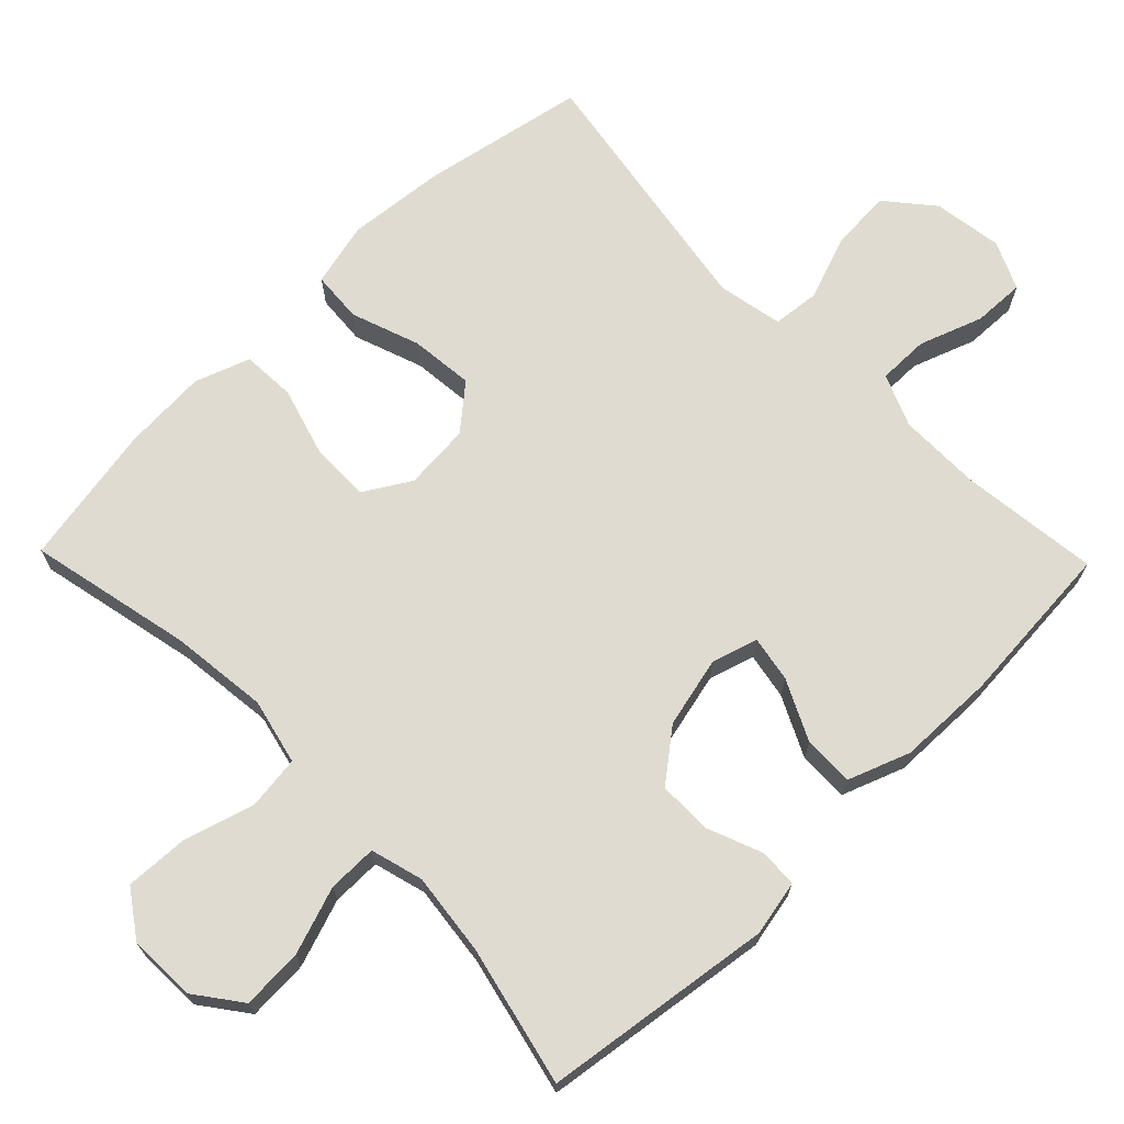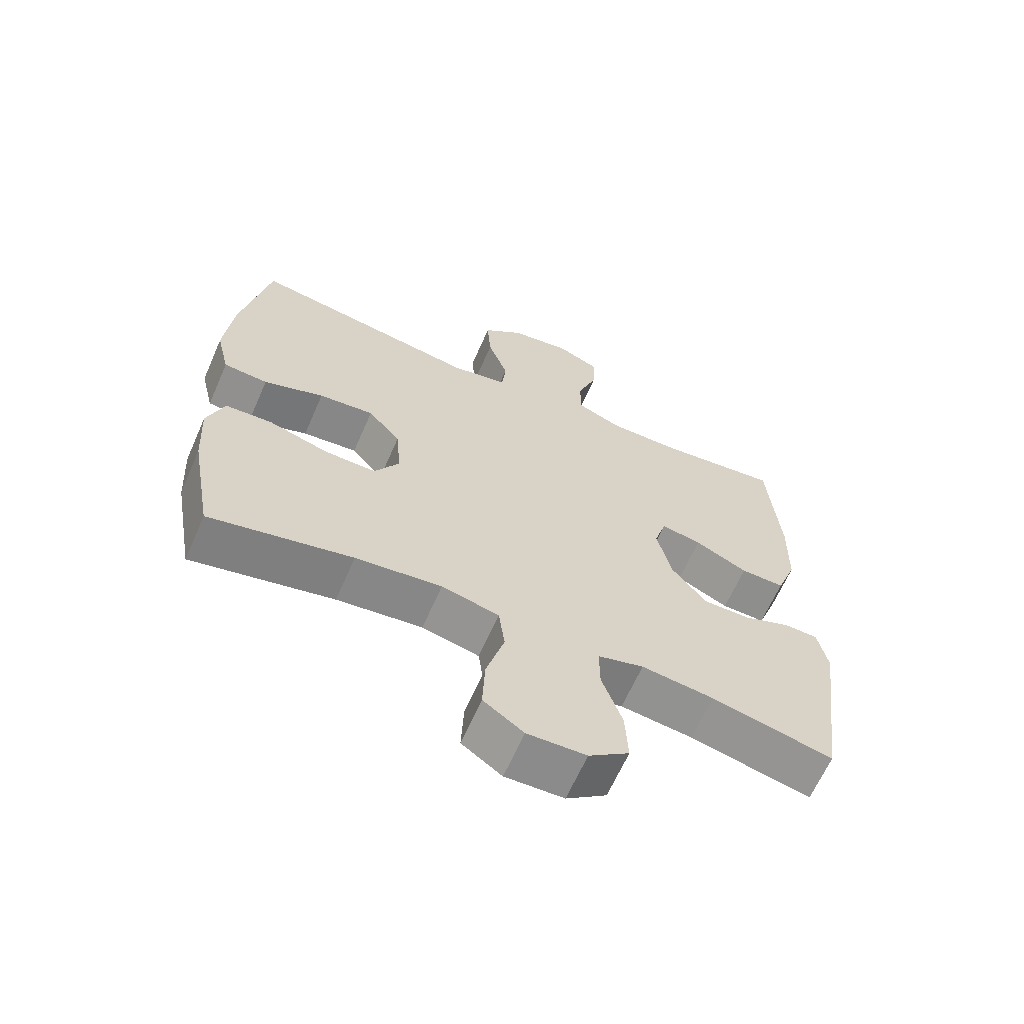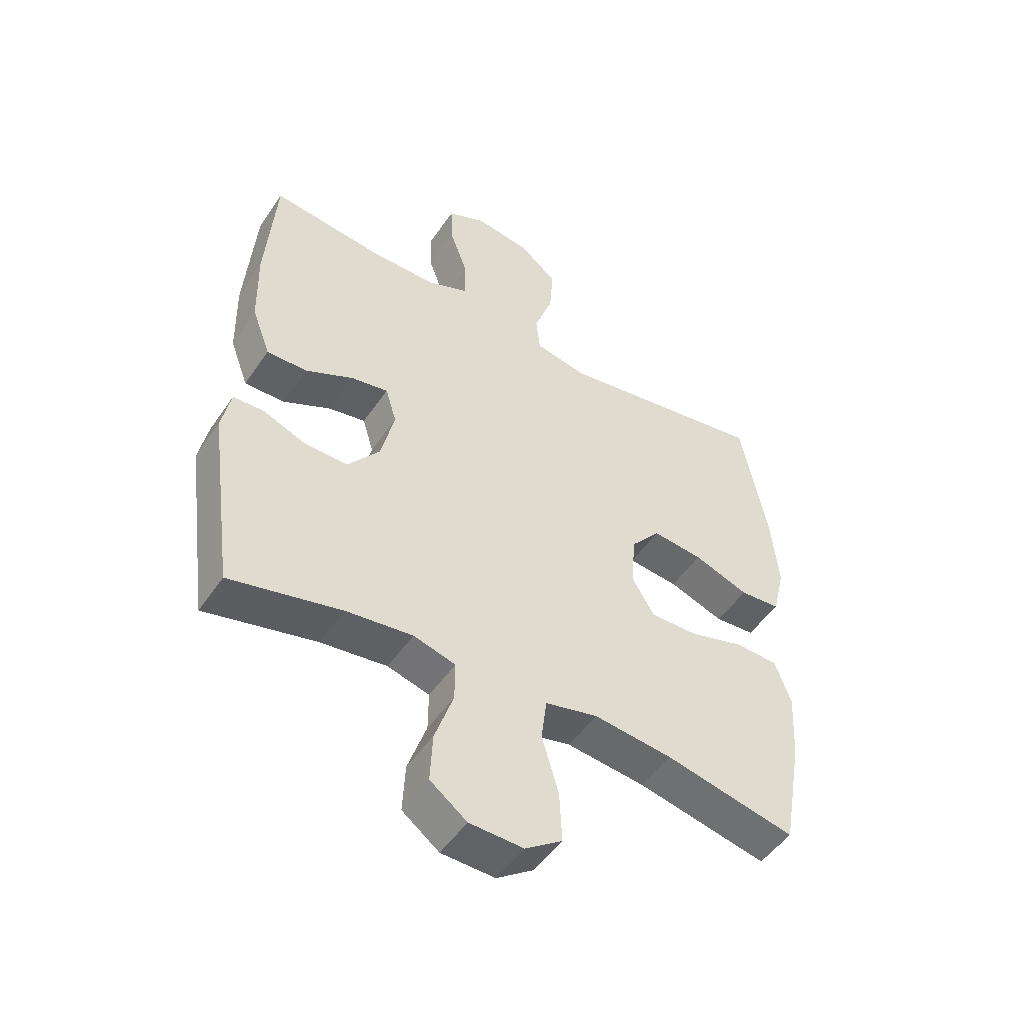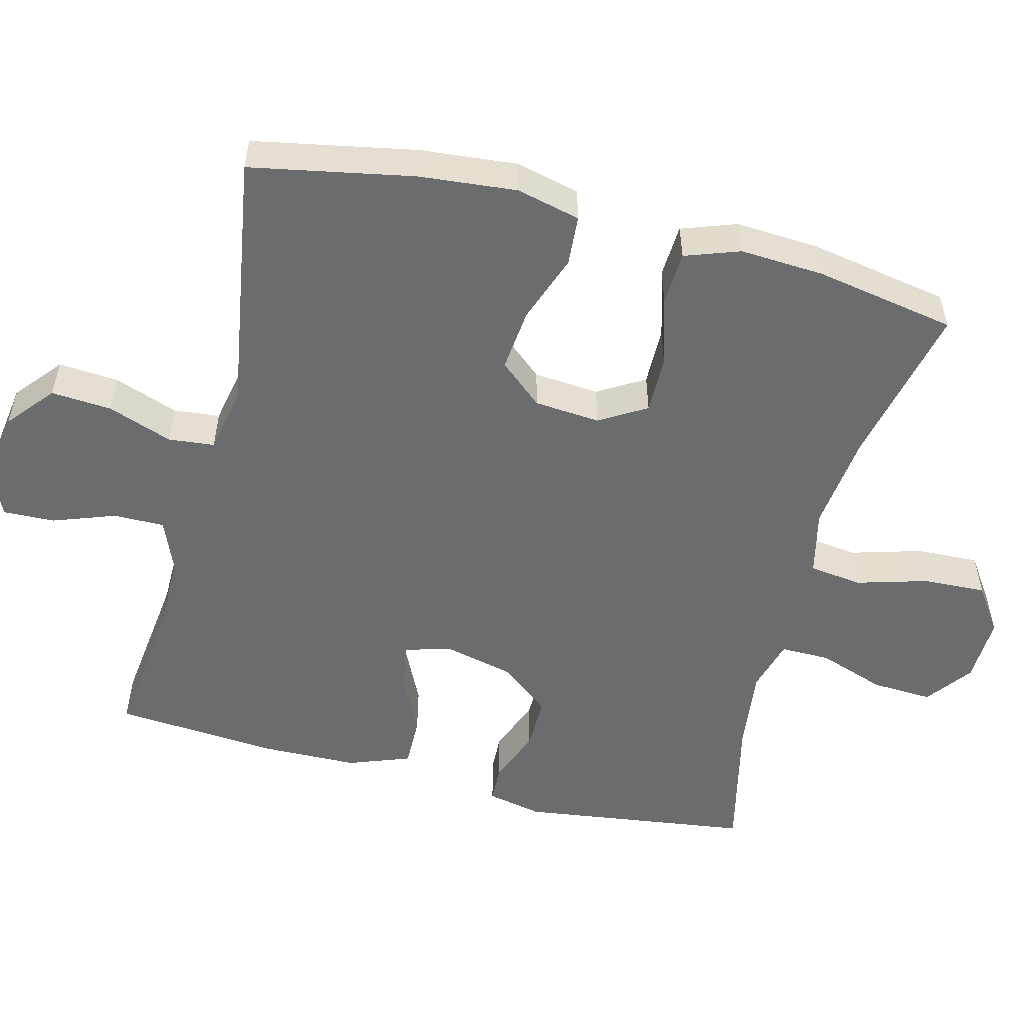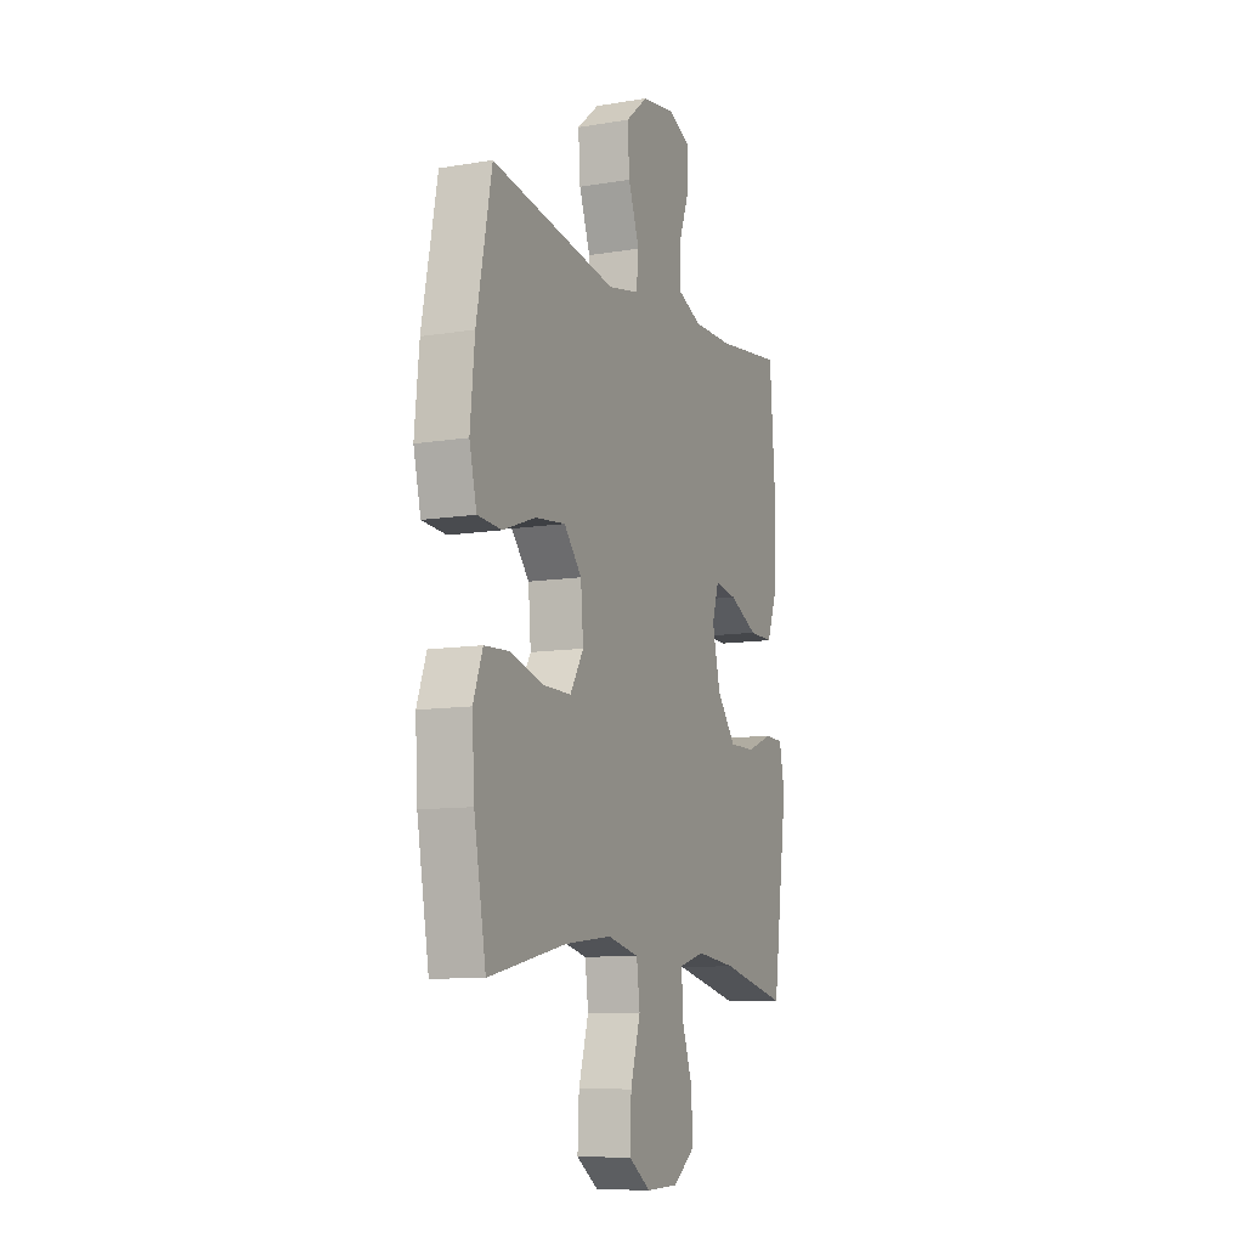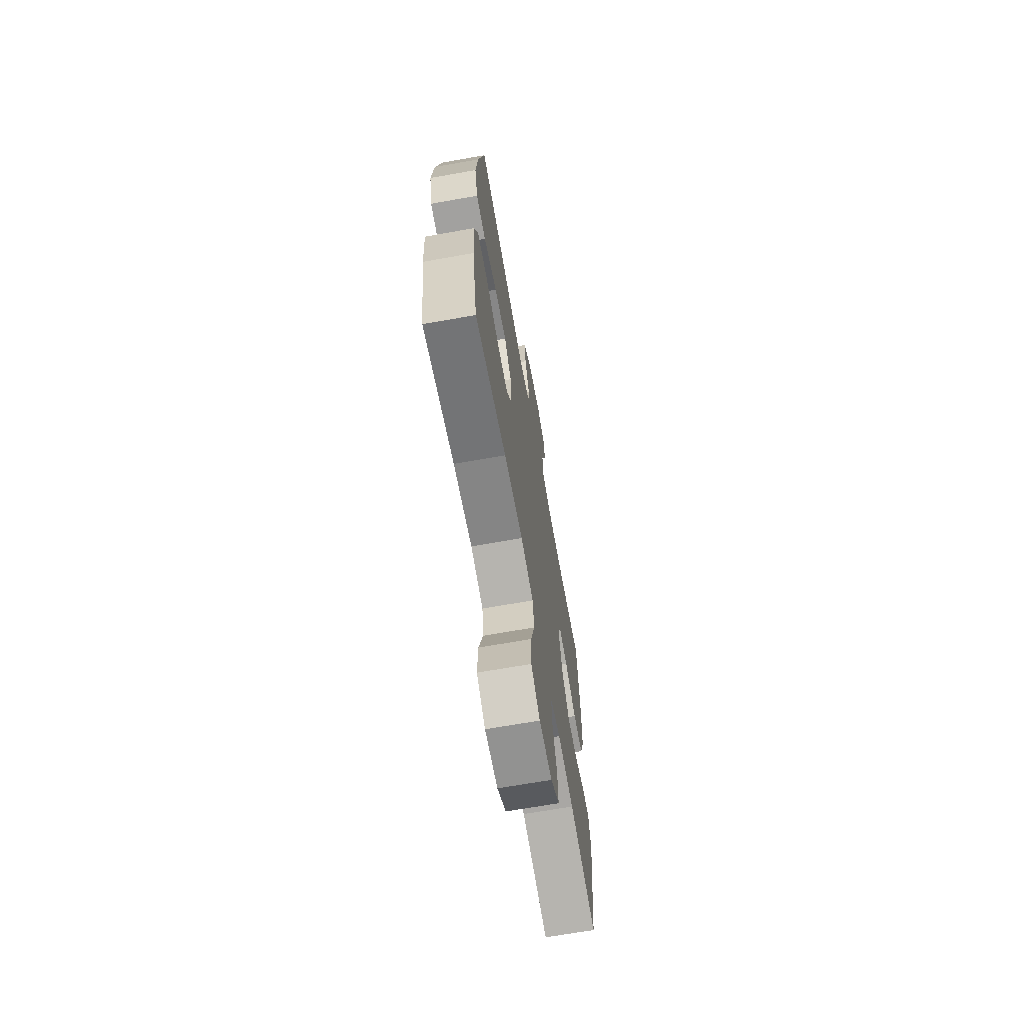
<metadata>
{"format":"obj","ext":"obj","renderer":"f3d","projection":"perspective","resolution":1024,"background":"white","views":[{"elev":69.8,"azim":-134.2,"up":"+Y"},{"elev":-64.6,"azim":156.3,"up":"+Z"},{"elev":-49.7,"azim":-32.8,"up":"+Z"},{"elev":-53.6,"azim":75.6,"up":"+Y"},{"elev":-9.8,"azim":113.1,"up":"+Z"},{"elev":-68.2,"azim":100.1,"up":"+Z"}]}
</metadata>
<code>
o path6396
v -0.5175 0.0375 0.2664
v -0.5146 0.0375 0.1305
v -0.4824 0.0375 0.04422
v -0.412 0.0375 0.04521
v -0.3279 0.0375 0.08596
v -0.2634 0.0375 0.09768
v -0.2442 0.0375 0.03354
v -0.2674 0.0375 -0.06528
v -0.323 0.0375 -0.1356
v -0.3988 0.0375 -0.1352
v -0.4746 0.0375 -0.1051
v -0.5282 0.0375 -0.1072
v -0.5441 0.0375 -0.1846
v -0.5001 0.0375 -0.5063
v -0.3054 0.0375 -0.4615
v -0.1898 0.0375 -0.4478
v -0.1164 0.0375 -0.4683
v -0.1168 0.0375 -0.5375
v -0.1492 0.0375 -0.6314
v -0.1534 0.0375 -0.7167
v -0.08915 0.0375 -0.7648
v 0.004555 0.0375 -0.768
v 0.06867 0.0375 -0.7237
v 0.06463 0.0375 -0.6359
v 0.0356 0.0375 -0.5359
v 0.04517 0.0375 -0.4616
v 0.1369 0.0375 -0.4402
v 0.2741 0.0375 -0.4562
v 0.5019 0.0375 -0.5063
v 0.537 0.0375 -0.3089
v 0.5439 0.0375 -0.1908
v 0.5164 0.0375 -0.114
v 0.4416 0.0375 -0.1101
v 0.3453 0.0375 -0.1382
v 0.2629 0.0375 -0.1394
v 0.2236 0.0375 -0.07416
v 0.2312 0.0375 0.01831
v 0.2828 0.0375 0.07912
v 0.3709 0.0375 0.07005
v 0.4669 0.0375 0.03555
v 0.5376 0.0375 0.04073
v 0.5591 0.0375 0.1303
v 0.546 0.0375 0.267
v 0.5019 0.0375 0.4954
v 0.1346 0.0375 0.4362
v 0.04384 0.0375 0.4542
v 0.03713 0.0375 0.5191
v 0.0695 0.0375 0.6093
v 0.07542 0.0375 0.6946
v 0.01039 0.0375 0.7488
v -0.086 0.0375 0.7632
v -0.1531 0.0375 0.7334
v -0.1506 0.0375 0.6612
v -0.1189 0.0375 0.5732
v -0.1184 0.0375 0.502
v -0.1913 0.0375 0.4718
v -0.3063 0.0375 0.4721
v -0.5001 0.0375 0.4954
v -0.5175 -0.0375 0.2664
v -0.5146 -0.0375 0.1305
v -0.4824 -0.0375 0.04422
v -0.412 -0.0375 0.04521
v -0.3279 -0.0375 0.08596
v -0.2634 -0.0375 0.09768
v -0.2442 -0.0375 0.03354
v -0.2674 -0.0375 -0.06528
v -0.323 -0.0375 -0.1356
v -0.3988 -0.0375 -0.1352
v -0.4746 -0.0375 -0.1051
v -0.5282 -0.0375 -0.1072
v -0.5441 -0.0375 -0.1846
v -0.5001 -0.0375 -0.5063
v -0.3054 -0.0375 -0.4615
v -0.1898 -0.0375 -0.4478
v -0.1164 -0.0375 -0.4683
v -0.1168 -0.0375 -0.5375
v -0.1492 -0.0375 -0.6314
v -0.1534 -0.0375 -0.7167
v -0.08915 -0.0375 -0.7648
v 0.004555 -0.0375 -0.768
v 0.06867 -0.0375 -0.7237
v 0.06463 -0.0375 -0.6359
v 0.0356 -0.0375 -0.5359
v 0.04517 -0.0375 -0.4616
v 0.1369 -0.0375 -0.4402
v 0.2741 -0.0375 -0.4562
v 0.5019 -0.0375 -0.5063
v 0.537 -0.0375 -0.3089
v 0.5439 -0.0375 -0.1908
v 0.5164 -0.0375 -0.114
v 0.4416 -0.0375 -0.1101
v 0.3453 -0.0375 -0.1382
v 0.2629 -0.0375 -0.1394
v 0.2236 -0.0375 -0.07416
v 0.2312 -0.0375 0.01831
v 0.2828 -0.0375 0.07912
v 0.3709 -0.0375 0.07005
v 0.4669 -0.0375 0.03555
v 0.5376 -0.0375 0.04073
v 0.5591 -0.0375 0.1303
v 0.546 -0.0375 0.267
v 0.5019 -0.0375 0.4954
v 0.1346 -0.0375 0.4362
v 0.04384 -0.0375 0.4542
v 0.03713 -0.0375 0.5191
v 0.0695 -0.0375 0.6093
v 0.07542 -0.0375 0.6946
v 0.01039 -0.0375 0.7488
v -0.086 -0.0375 0.7632
v -0.1531 -0.0375 0.7334
v -0.1506 -0.0375 0.6612
v -0.1189 -0.0375 0.5732
v -0.1184 -0.0375 0.502
v -0.1913 -0.0375 0.4718
v -0.3063 -0.0375 0.4721
v -0.5001 -0.0375 0.4954
v -0.08915 0.0375 -0.7648
v 0.004555 0.0375 -0.768
v 0.06867 0.0375 -0.7237
v -0.1534 0.0375 -0.7167
v 0.06463 0.0375 -0.6359
v -0.1492 0.0375 -0.6314
v 0.0356 0.0375 -0.5359
v -0.1168 0.0375 -0.5375
v -0.1164 0.0375 -0.4683
v -0.1164 0.0375 -0.4683
v 0.04517 0.0375 -0.4616
v 0.04517 0.0375 -0.4616
v -0.5001 0.0375 -0.5063
v -0.5001 0.0375 -0.5063
v -0.3054 0.0375 -0.4615
v 0.2741 0.0375 -0.4562
v 0.5019 0.0375 -0.5063
v 0.5019 0.0375 -0.5063
v -0.1898 0.0375 -0.4478
v 0.1369 0.0375 -0.4402
v 0.537 0.0375 -0.3089
v 0.5439 0.0375 -0.1908
v -0.5441 0.0375 -0.1846
v 0.5164 0.0375 -0.114
v 0.5164 0.0375 -0.114
v -0.5282 0.0375 -0.1072
v -0.5282 0.0375 -0.1072
v 0.3453 0.0375 -0.1382
v 0.2629 0.0375 -0.1394
v -0.323 0.0375 -0.1356
v -0.3988 0.0375 -0.1352
v 0.2236 0.0375 -0.07416
v 0.4416 0.0375 -0.1101
v -0.2674 0.0375 -0.06528
v -0.4746 0.0375 -0.1051
v 0.2312 0.0375 0.01831
v -0.2442 0.0375 0.03354
v 0.2828 0.0375 0.07912
v -0.2634 0.0375 0.09768
v -0.2634 0.0375 0.09768
v 0.3709 0.0375 0.07005
v 0.4669 0.0375 0.03555
v 0.5376 0.0375 0.04073
v 0.5376 0.0375 0.04073
v 0.5591 0.0375 0.1303
v -0.5146 0.0375 0.1305
v -0.4824 0.0375 0.04422
v -0.4824 0.0375 0.04422
v -0.412 0.0375 0.04521
v -0.3279 0.0375 0.08596
v 0.546 0.0375 0.267
v -0.5175 0.0375 0.2664
v 0.1346 0.0375 0.4362
v 0.04384 0.0375 0.4542
v 0.04384 0.0375 0.4542
v 0.03713 0.0375 0.5191
v -0.5001 0.0375 0.4954
v -0.5001 0.0375 0.4954
v -0.1913 0.0375 0.4718
v -0.3063 0.0375 0.4721
v 0.5019 0.0375 0.4954
v 0.5019 0.0375 0.4954
v -0.1184 0.0375 0.502
v -0.1184 0.0375 0.502
v -0.1189 0.0375 0.5732
v 0.0695 0.0375 0.6093
v -0.1506 0.0375 0.6612
v 0.07542 0.0375 0.6946
v -0.1531 0.0375 0.7334
v -0.1531 0.0375 0.7334
v 0.01039 0.0375 0.7488
v -0.086 0.0375 0.7632
v -0.08915 -0.0375 -0.7648
v 0.004555 -0.0375 -0.768
v 0.06867 -0.0375 -0.7237
v -0.1534 -0.0375 -0.7167
v 0.06463 -0.0375 -0.6359
v -0.1492 -0.0375 -0.6314
v 0.0356 -0.0375 -0.5359
v -0.1168 -0.0375 -0.5375
v -0.1164 -0.0375 -0.4683
v -0.1164 -0.0375 -0.4683
v 0.04517 -0.0375 -0.4616
v 0.04517 -0.0375 -0.4616
v -0.5001 -0.0375 -0.5063
v -0.5001 -0.0375 -0.5063
v -0.3054 -0.0375 -0.4615
v 0.2741 -0.0375 -0.4562
v 0.5019 -0.0375 -0.5063
v 0.5019 -0.0375 -0.5063
v -0.1898 -0.0375 -0.4478
v 0.1369 -0.0375 -0.4402
v 0.537 -0.0375 -0.3089
v 0.5439 -0.0375 -0.1908
v -0.5441 -0.0375 -0.1846
v 0.5164 -0.0375 -0.114
v 0.5164 -0.0375 -0.114
v -0.5282 -0.0375 -0.1072
v -0.5282 -0.0375 -0.1072
v 0.3453 -0.0375 -0.1382
v 0.2629 -0.0375 -0.1394
v -0.323 -0.0375 -0.1356
v -0.3988 -0.0375 -0.1352
v 0.2236 -0.0375 -0.07416
v 0.4416 -0.0375 -0.1101
v -0.2674 -0.0375 -0.06528
v -0.4746 -0.0375 -0.1051
v 0.2312 -0.0375 0.01831
v -0.2442 -0.0375 0.03354
v 0.2828 -0.0375 0.07912
v -0.2634 -0.0375 0.09768
v -0.2634 -0.0375 0.09768
v 0.3709 -0.0375 0.07005
v 0.4669 -0.0375 0.03555
v 0.5376 -0.0375 0.04073
v 0.5376 -0.0375 0.04073
v 0.5591 -0.0375 0.1303
v -0.5146 -0.0375 0.1305
v -0.4824 -0.0375 0.04422
v -0.4824 -0.0375 0.04422
v -0.412 -0.0375 0.04521
v -0.3279 -0.0375 0.08596
v 0.546 -0.0375 0.267
v -0.5175 -0.0375 0.2664
v 0.1346 -0.0375 0.4362
v 0.04384 -0.0375 0.4542
v 0.04384 -0.0375 0.4542
v 0.03713 -0.0375 0.5191
v -0.5001 -0.0375 0.4954
v -0.5001 -0.0375 0.4954
v -0.1913 -0.0375 0.4718
v -0.3063 -0.0375 0.4721
v 0.5019 -0.0375 0.4954
v 0.5019 -0.0375 0.4954
v -0.1184 -0.0375 0.502
v -0.1184 -0.0375 0.502
v -0.1189 -0.0375 0.5732
v 0.0695 -0.0375 0.6093
v -0.1506 -0.0375 0.6612
v 0.07542 -0.0375 0.6946
v -0.1531 -0.0375 0.7334
v -0.1531 -0.0375 0.7334
v 0.01039 -0.0375 0.7488
v -0.086 -0.0375 0.7632
f 211 223 214
f 253 259 255
f 209 204 205
f 254 253 244
f 224 227 225
f 196 194 193
f 210 216 209
f 256 259 254
f 195 196 193
f 189 194 192
f 247 248 227
f 244 253 251
f 193 190 191
f 208 220 199
f 224 225 220
f 219 223 211
f 218 207 222
f 241 242 224
f 244 251 242
f 199 222 197
f 231 233 230
f 260 255 259
f 212 221 210
f 220 225 222
f 240 248 245
f 209 216 204
f 259 253 254
f 227 240 238
f 242 247 227
f 237 234 235
f 238 234 237
f 204 217 208
f 216 217 204
f 251 247 242
f 241 226 239
f 230 233 229
f 203 218 219
f 257 255 260
f 240 227 248
f 239 229 233
f 193 189 190
f 249 241 239
f 203 219 211
f 217 220 208
f 226 241 224
f 197 222 207
f 226 229 239
f 242 227 224
f 234 238 240
f 195 197 196
f 189 193 194
f 207 218 203
f 203 211 201
f 221 216 210
f 220 222 199
f 199 197 195
f 21 22 80 79
f 22 23 81 80
f 20 21 79 78
f 23 24 82 81
f 19 20 78 77
f 24 25 83 82
f 18 19 77 76
f 126 18 76 198
f 25 128 200 83
f 130 15 73 202
f 28 134 206 86
f 16 17 75 74
f 26 27 85 84
f 15 16 74 73
f 27 28 86 85
f 29 30 88 87
f 30 31 89 88
f 13 14 72 71
f 31 141 213 89
f 143 13 71 215
f 34 35 93 92
f 9 10 68 67
f 35 36 94 93
f 33 34 92 91
f 32 33 91 90
f 8 9 67 66
f 11 12 70 69
f 10 11 69 68
f 36 37 95 94
f 7 8 66 65
f 37 38 96 95
f 156 7 65 228
f 39 40 98 97
f 40 160 232 98
f 41 42 100 99
f 2 164 236 60
f 3 4 62 61
f 4 5 63 62
f 38 39 97 96
f 5 6 64 63
f 42 43 101 100
f 1 2 60 59
f 45 171 243 103
f 46 47 105 104
f 174 1 59 246
f 56 57 115 114
f 178 45 103 250
f 43 44 102 101
f 180 56 114 252
f 57 58 116 115
f 54 55 113 112
f 47 48 106 105
f 53 54 112 111
f 48 49 107 106
f 186 53 111 258
f 49 50 108 107
f 51 52 110 109
f 50 51 109 108
f 139 142 151
f 181 183 187
f 137 133 132
f 182 172 181
f 152 153 155
f 124 121 122
f 138 137 144
f 184 182 187
f 123 121 124
f 117 120 122
f 175 155 176
f 172 179 181
f 121 119 118
f 136 127 148
f 152 148 153
f 147 139 151
f 146 150 135
f 169 152 170
f 172 170 179
f 127 125 150
f 159 158 161
f 188 187 183
f 140 138 149
f 148 150 153
f 168 173 176
f 137 132 144
f 187 182 181
f 155 166 168
f 170 155 175
f 165 163 162
f 166 165 162
f 132 136 145
f 144 132 145
f 179 170 175
f 169 167 154
f 158 157 161
f 131 147 146
f 185 188 183
f 168 176 155
f 167 161 157
f 121 118 117
f 177 167 169
f 131 139 147
f 145 136 148
f 154 152 169
f 125 135 150
f 154 167 157
f 170 152 155
f 162 168 166
f 123 124 125
f 117 122 121
f 135 131 146
f 131 129 139
f 149 138 144
f 148 127 150
f 127 123 125

</code>
